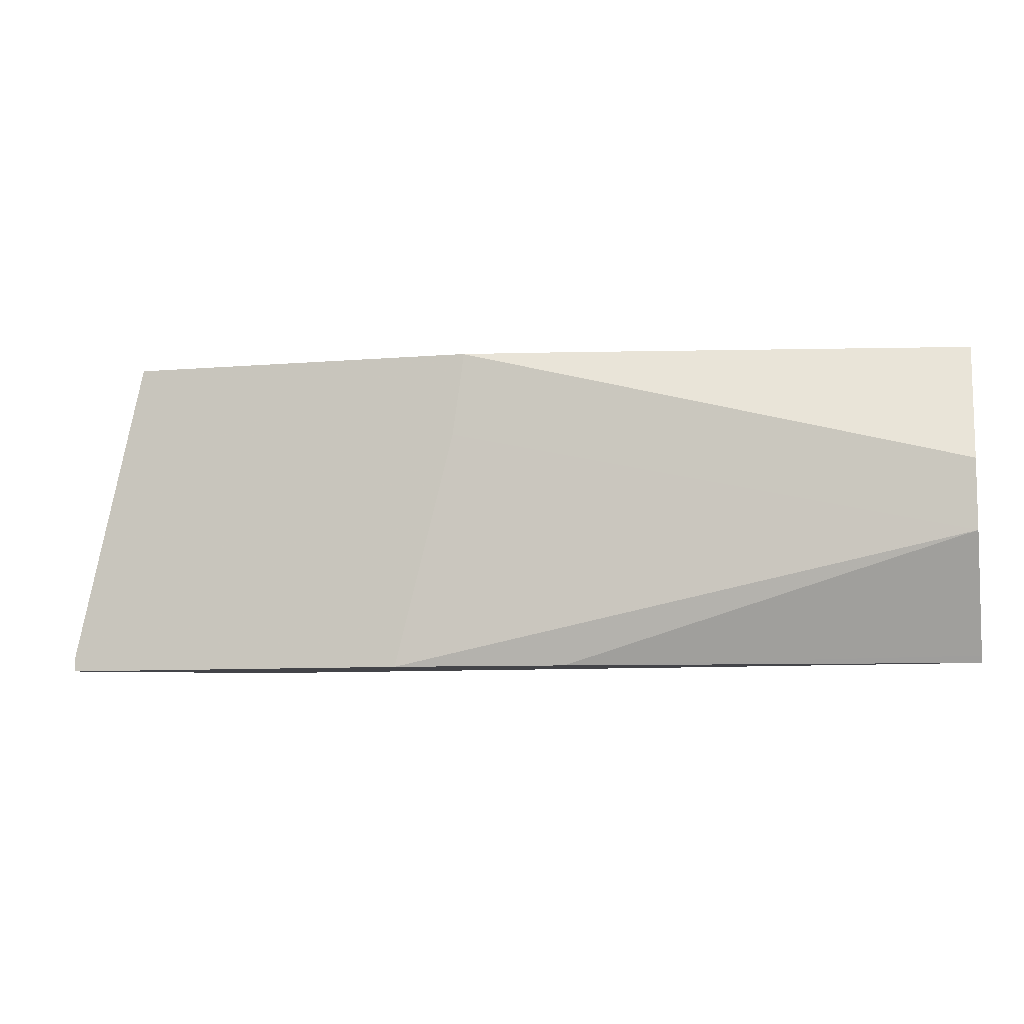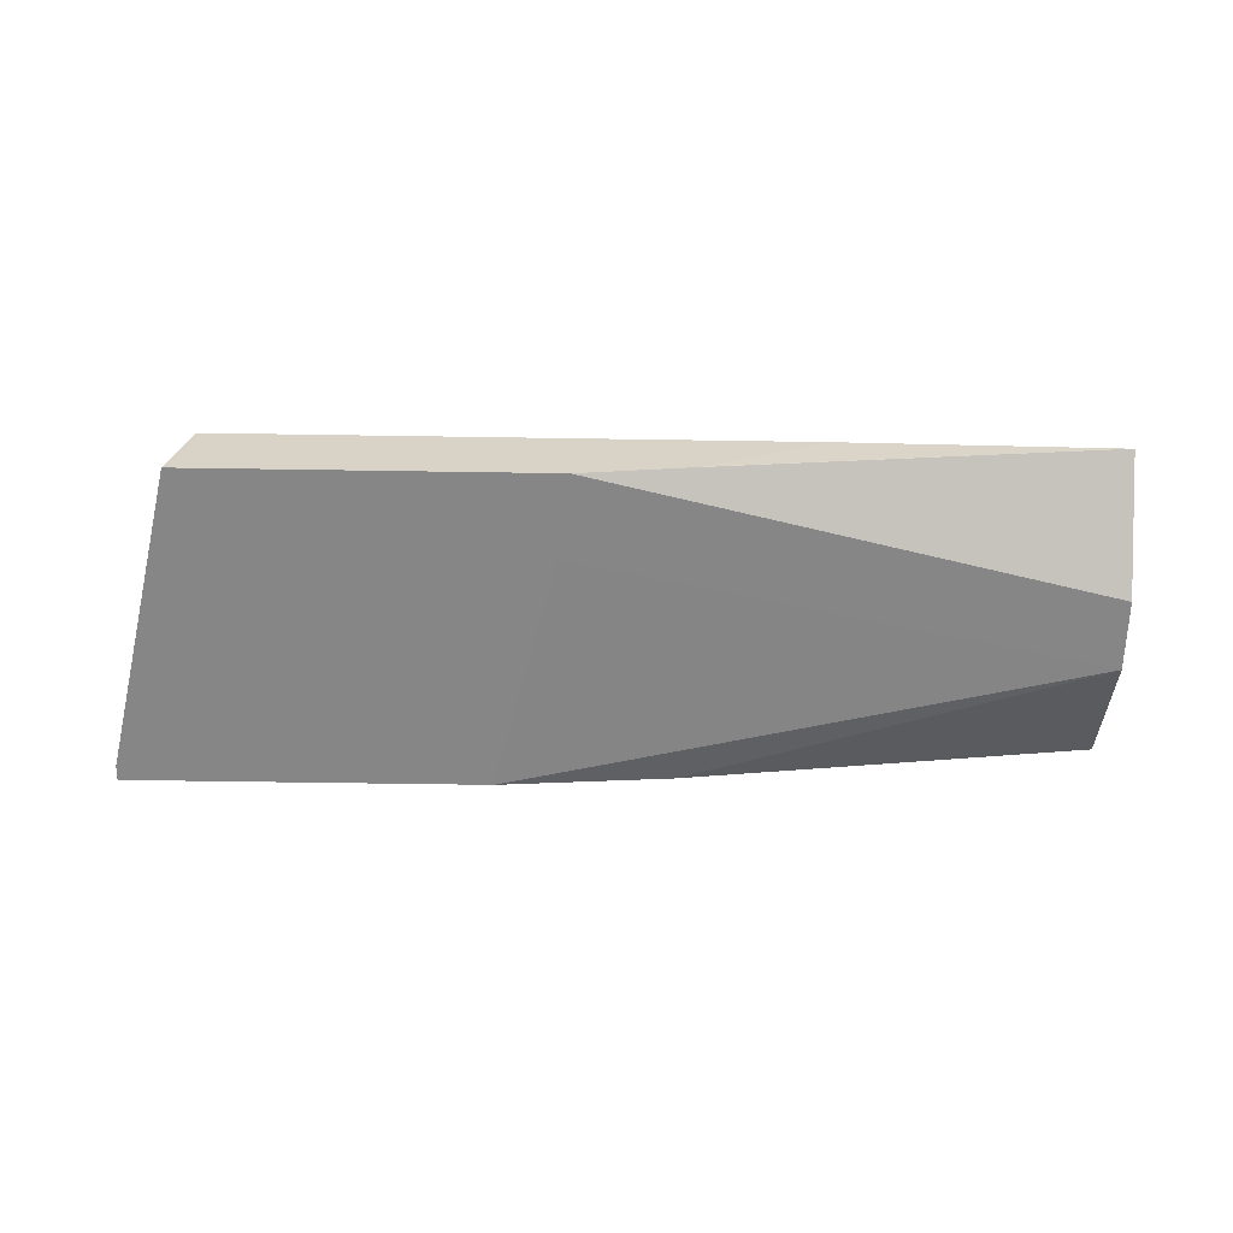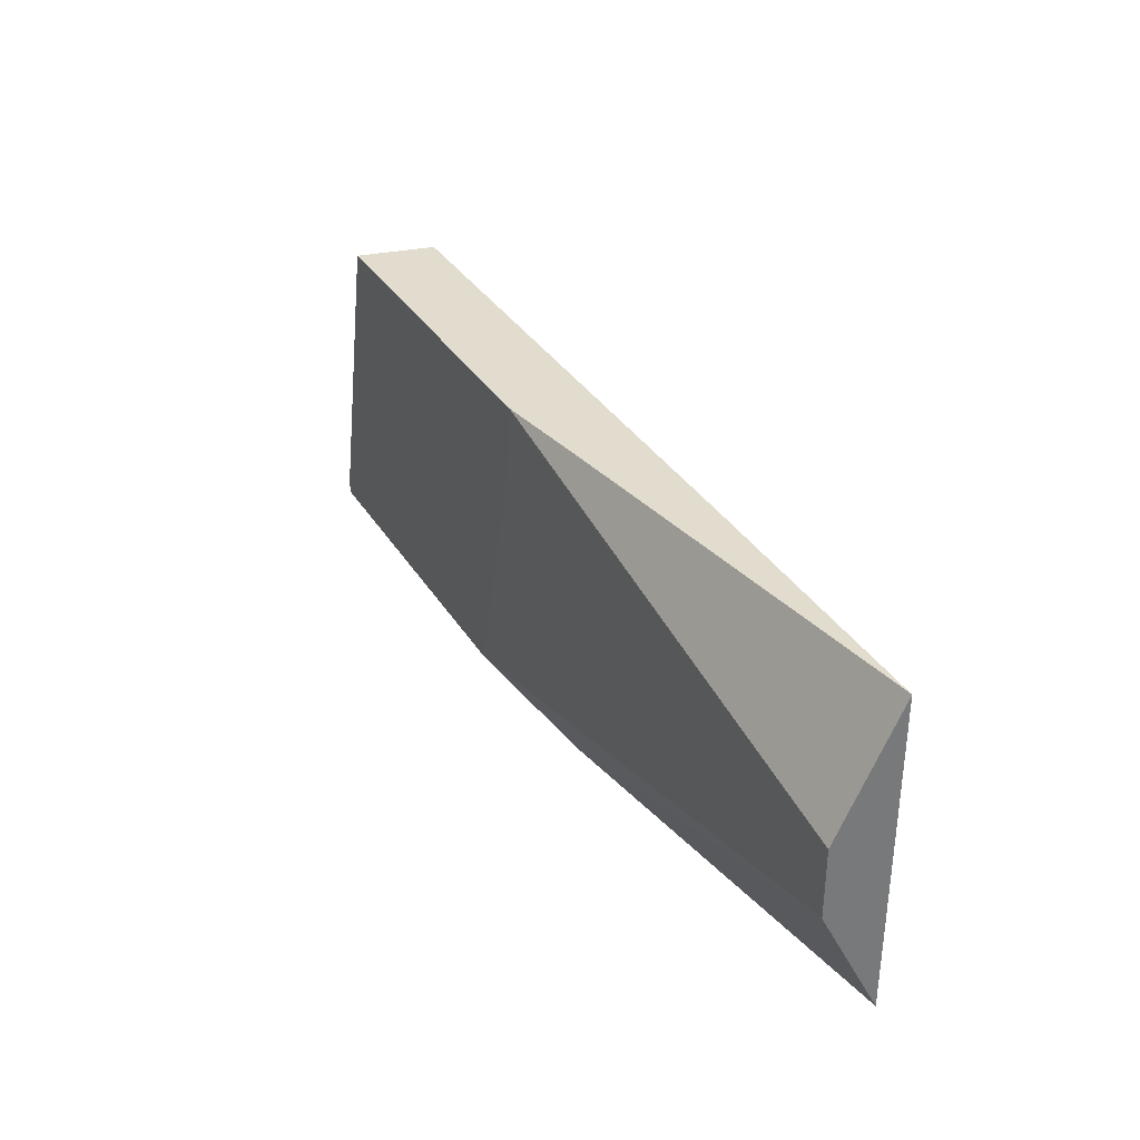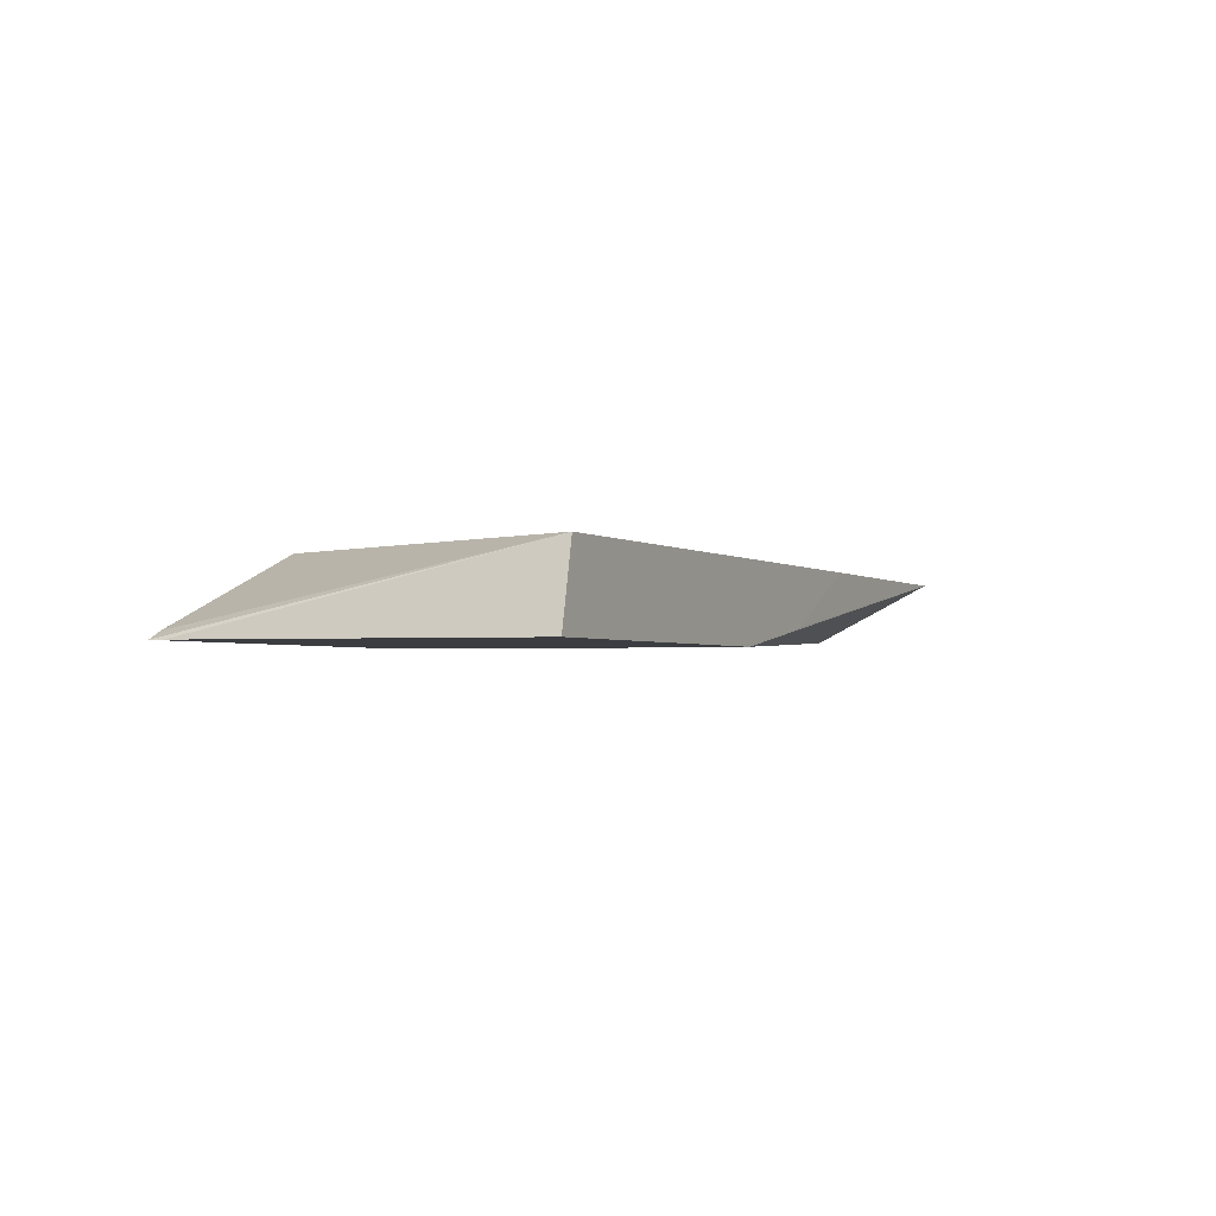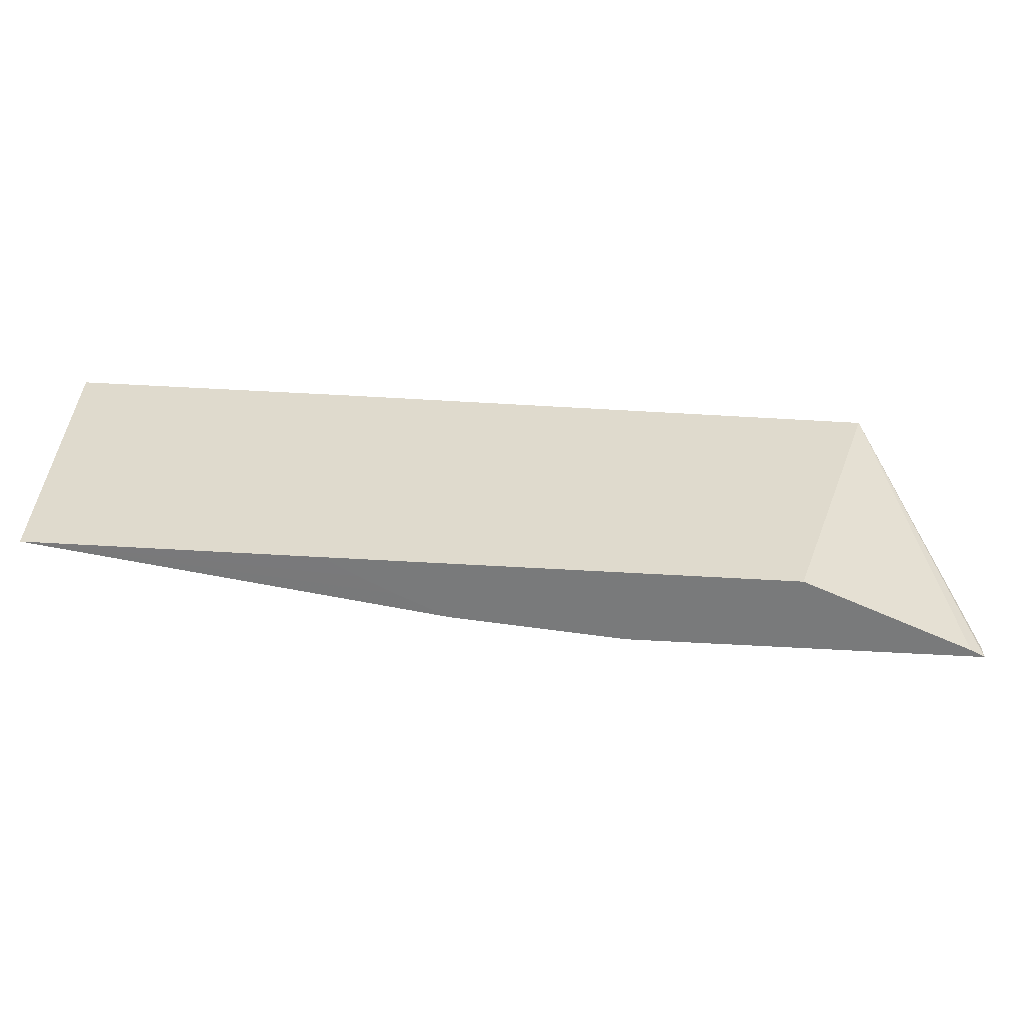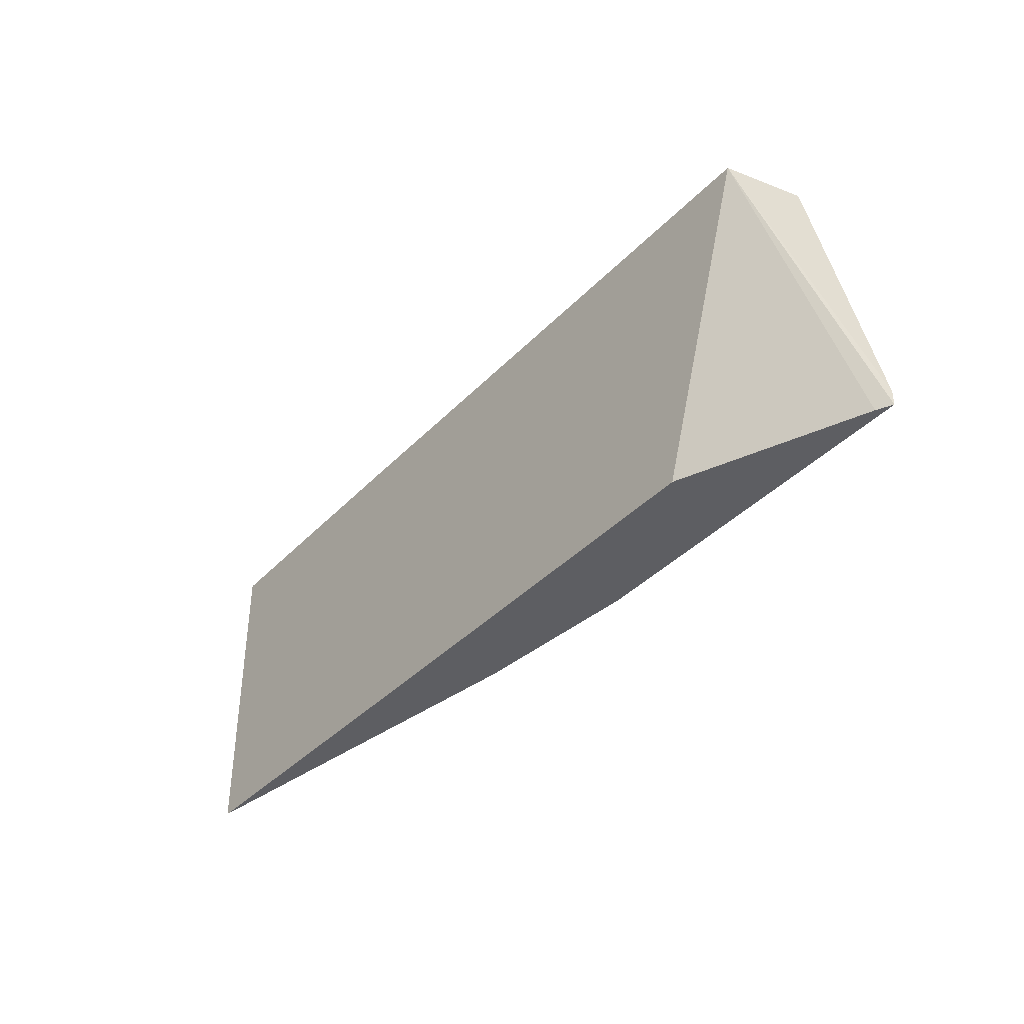
<metadata>
{"format":"obj","ext":"obj","renderer":"f3d","projection":"perspective","resolution":1024,"background":"white","views":[{"elev":-8.2,"azim":13.3,"up":"+Z"},{"elev":-62.1,"azim":-0.9,"up":"+Y"},{"elev":34.0,"azim":62.7,"up":"+Z"},{"elev":-2.4,"azim":-63.5,"up":"+Y"},{"elev":-58.0,"azim":176.5,"up":"+Z"},{"elev":-38.9,"azim":-128.3,"up":"+Z"}]}
</metadata>
<code>
v 0.07203 0.1591 -0.1134
v 0.2366 0.1591 -0.1131
v 0.05144 0.1476 -0.1134
v -0.1951 0.1591 -0.1134
v 0.2366 0.1591 0.07203
v 0.2366 0.1571 -0.109
v -4.288e-05 0.1231 -0.1134
v 0.03058 0.1372 -0.1134
v -0.297 0.1182 -0.1134
v -0.2559 0.1591 0.07329
v 0.2366 0.1546 0.06293
v 0.07639 0.1591 0.07329
v 0.03133 0.136 0.07329
v 0.009829 0.1253 0.07329
v -4.288e-05 0.1231 0.07329
v -0.05938 0.1139 0.07329
v 0.2366 0.1231 -0.04103
v -0.1004 0.1139 -0.1134
v -0.3056 0.1139 -0.1134
v -0.3056 0.1139 -0.1047
v -0.2655 0.1139 0.07329
v 0.2366 0.1504 0.05471
v -0.05938 0.1139 0.06859
v 0.2366 0.1231 -1.056e-05
v 0.2366 0.1279 0.009563
v -0.06554 0.1139 0.02451
f 10 15 14
f 5 16 11
f 6 17 7
f 7 17 18
f 9 19 10
f 10 19 20
f 10 20 21
f 10 21 16
f 10 16 15
f 10 14 13
f 16 18 26
f 11 16 22
f 16 21 20
f 16 20 19
f 16 19 18
f 5 15 16
f 16 26 23
f 16 23 17
f 16 17 24
f 16 24 25
f 16 25 22
f 10 13 12
f 5 14 15
f 2 17 6
f 5 12 13
f 17 23 26
f 1 2 3
f 1 3 8
f 1 8 7
f 1 7 18
f 1 18 19
f 1 19 9
f 1 9 4
f 1 4 10
f 1 10 12
f 1 12 5
f 1 5 2
f 2 5 11
f 2 11 22
f 2 22 25
f 2 25 24
f 2 24 17
f 2 6 7
f 2 7 8
f 2 8 3
f 4 9 10
f 5 13 14
f 17 26 18

</code>
